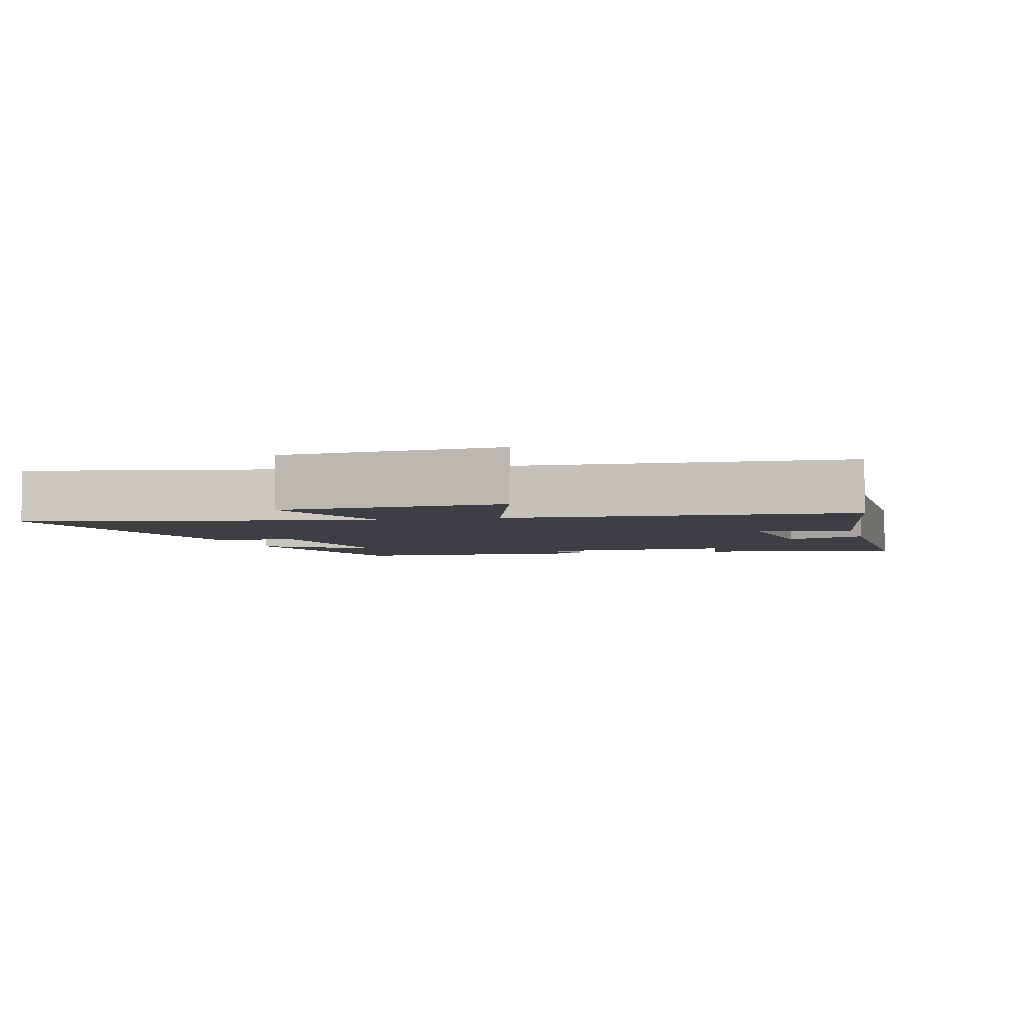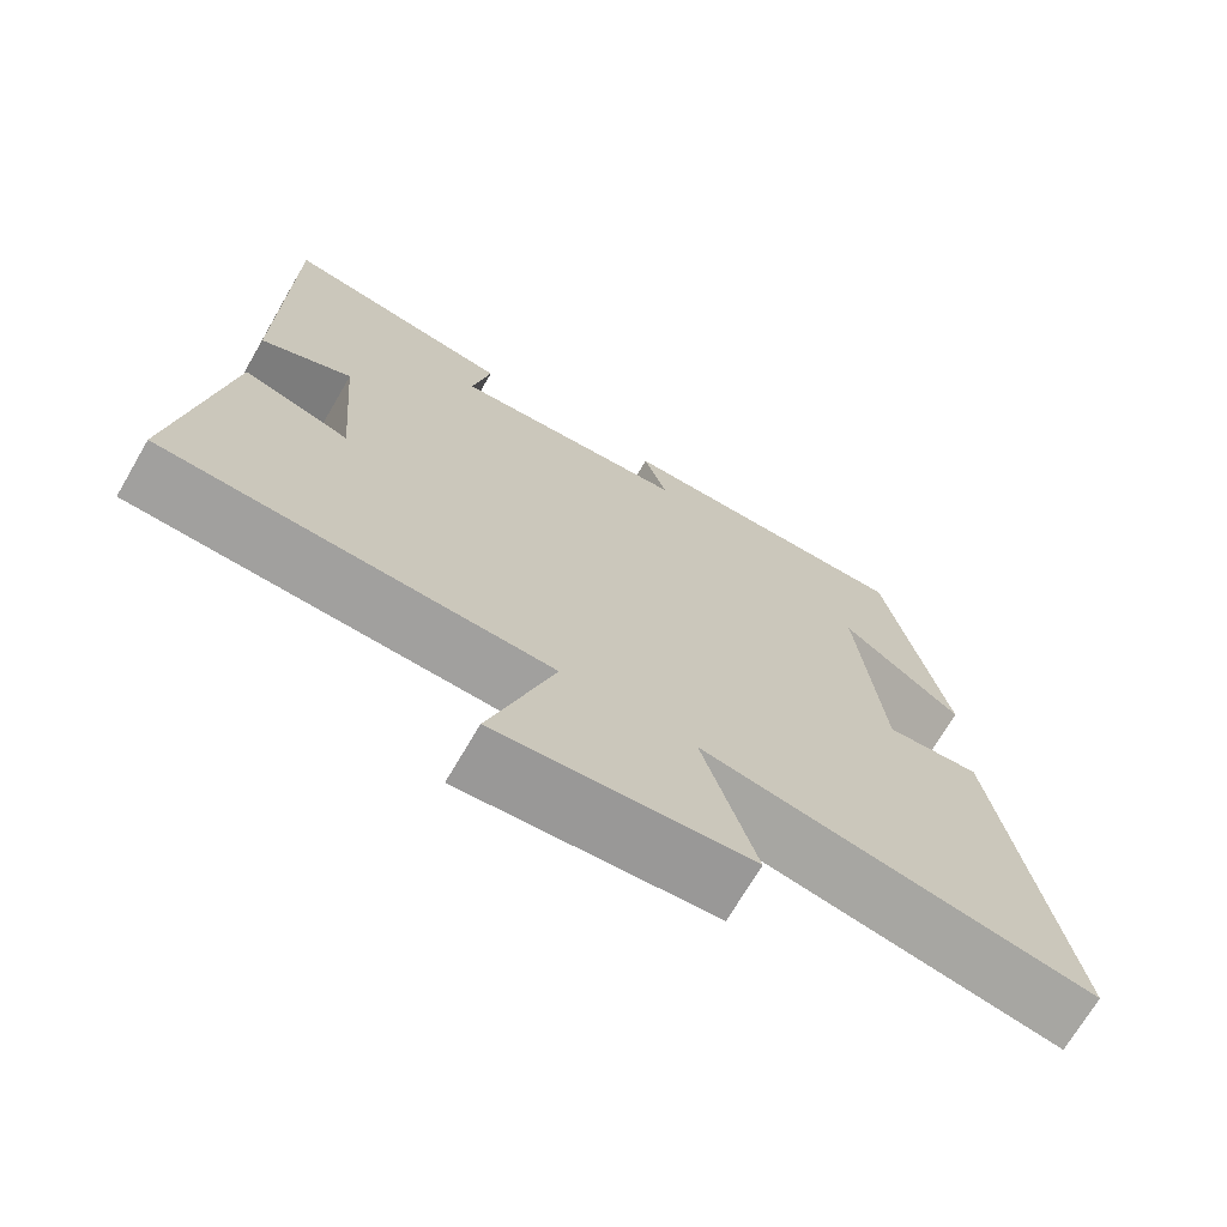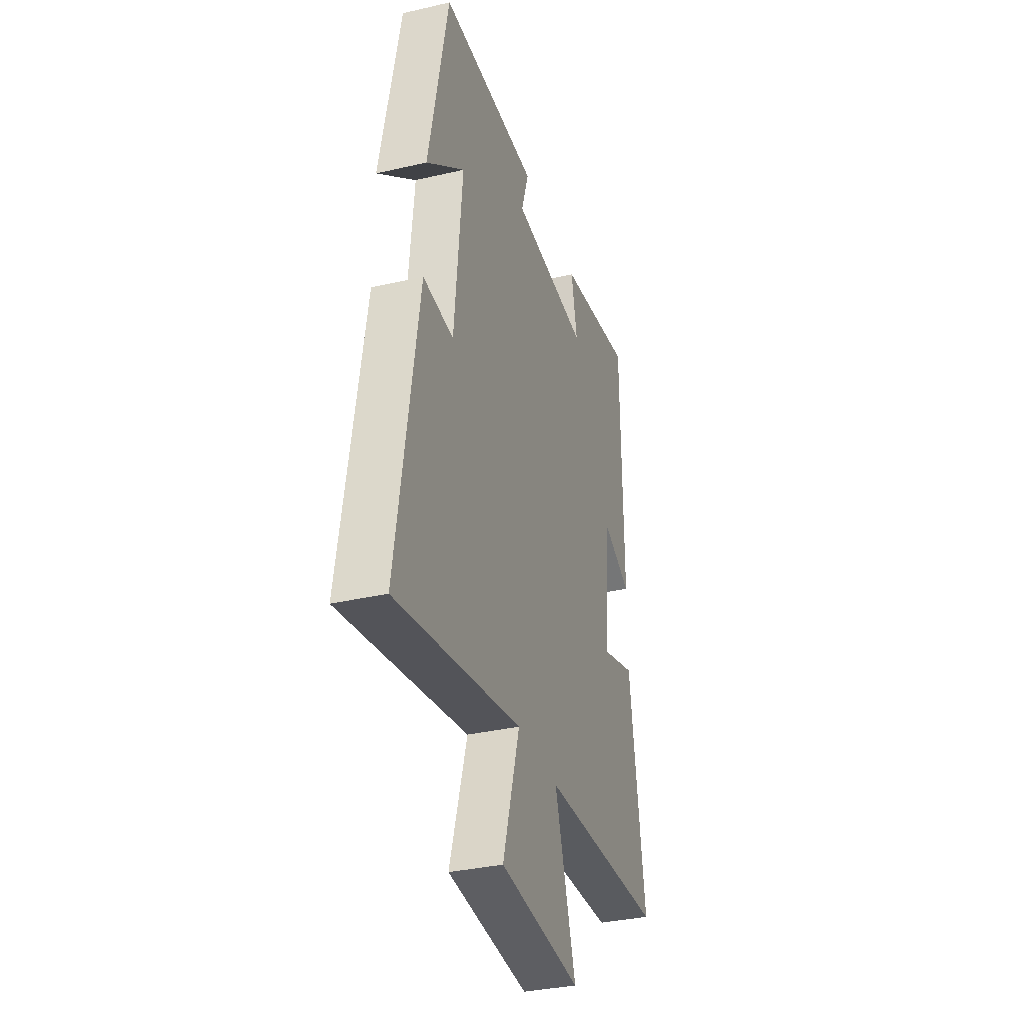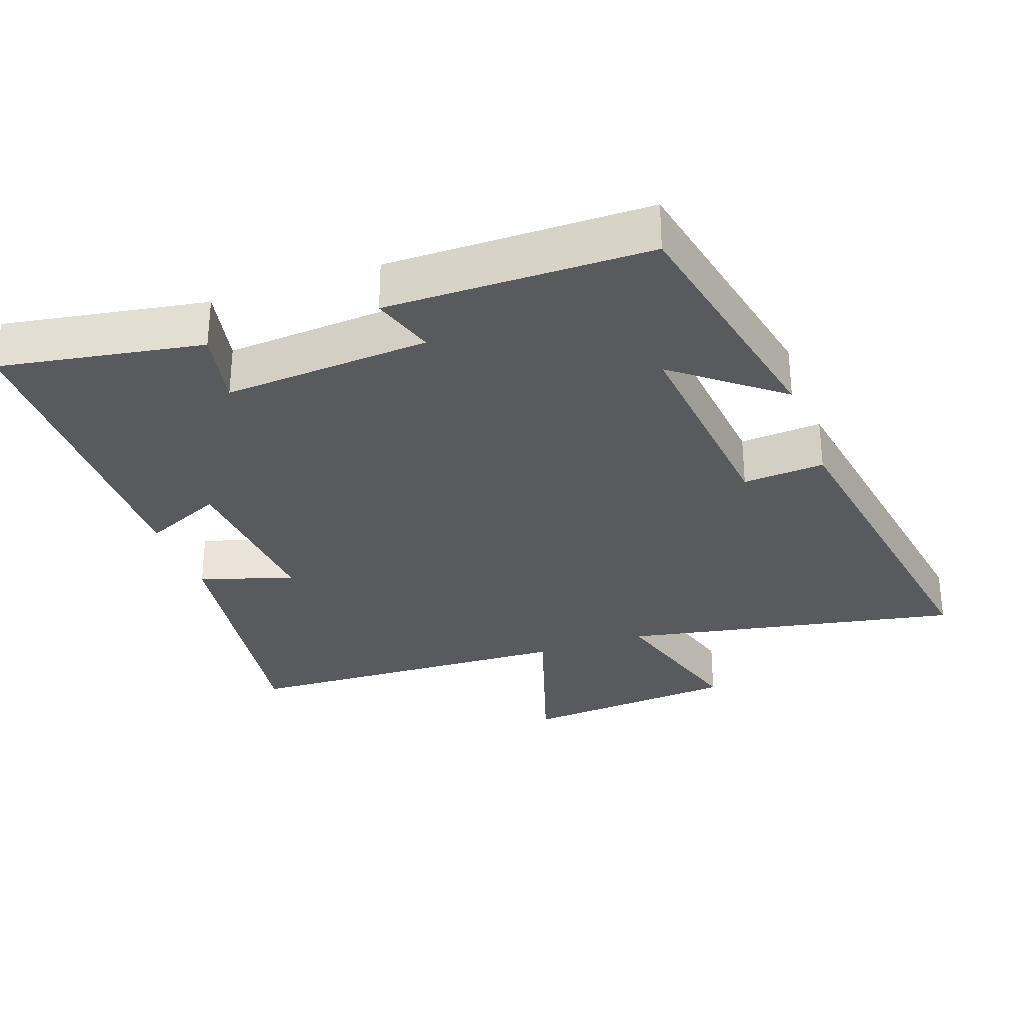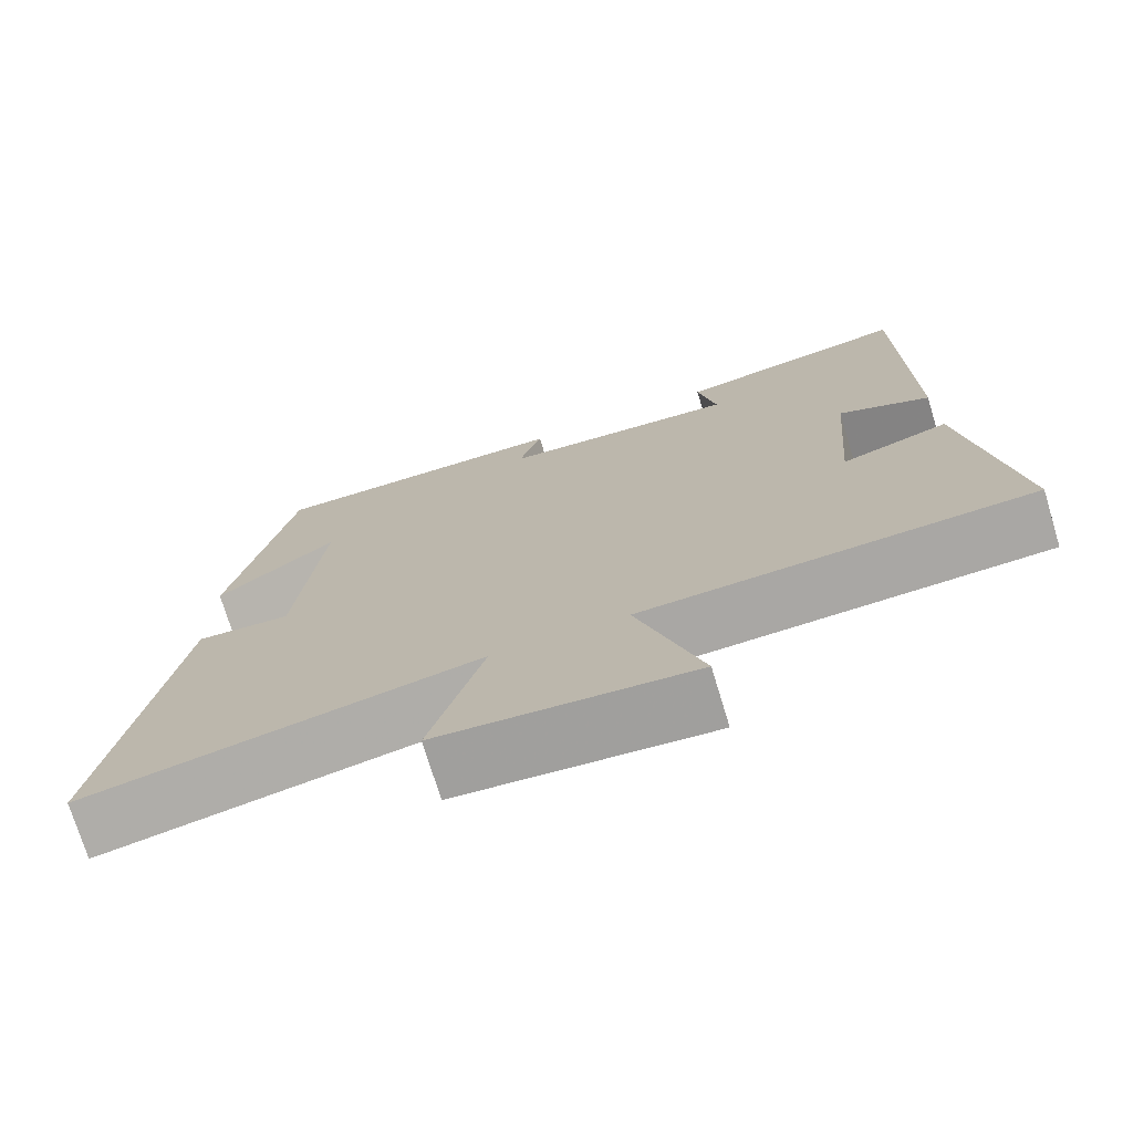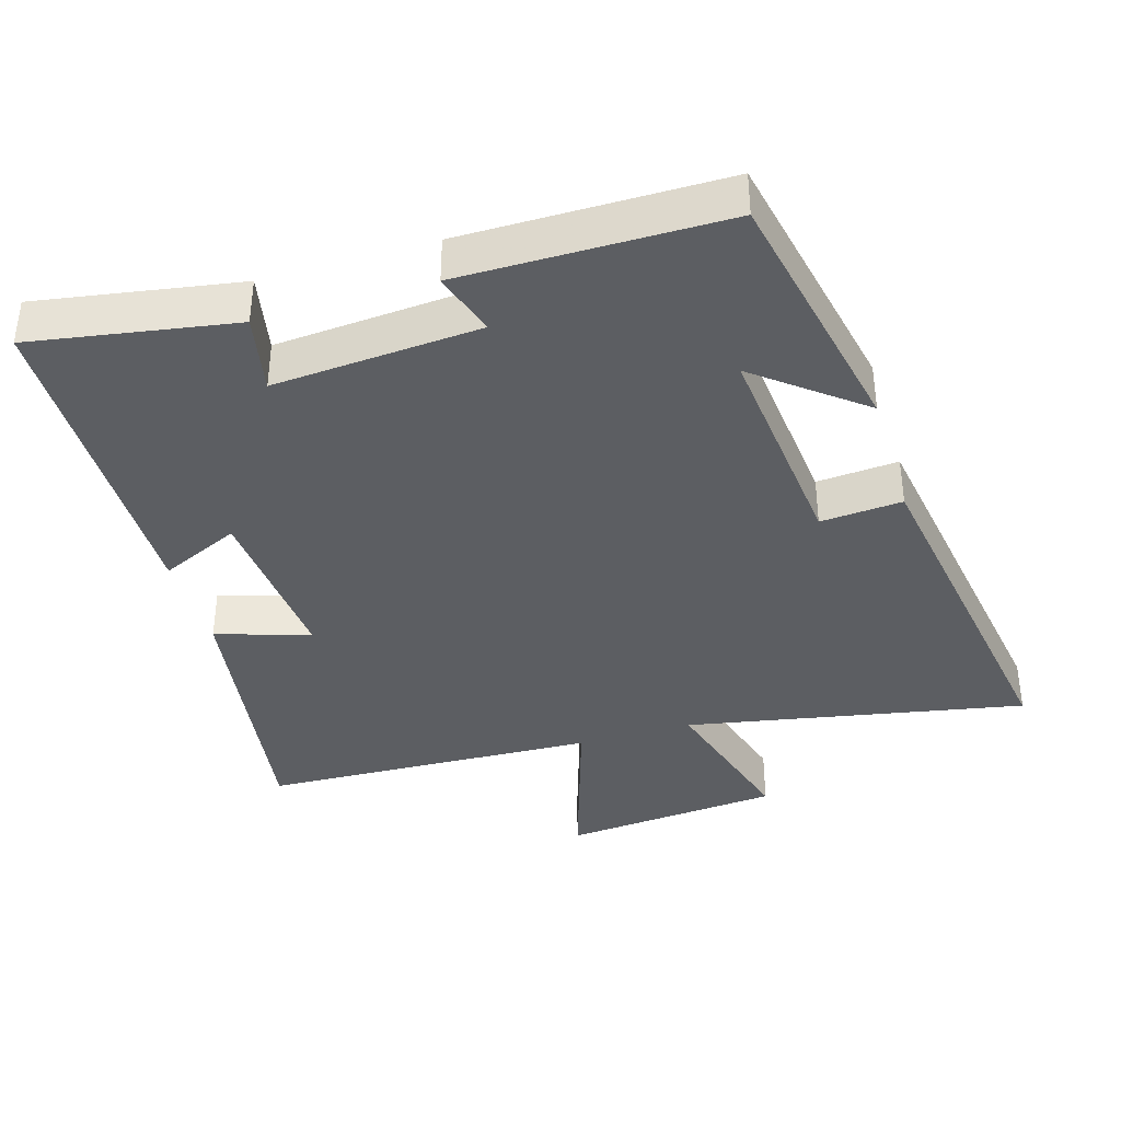
<metadata>
{"format":"obj","ext":"obj","renderer":"f3d","projection":"perspective","resolution":1024,"background":"white","views":[{"elev":-3.8,"azim":-165.4,"up":"+Y"},{"elev":-70.9,"azim":-30.3,"up":"+Z"},{"elev":-34.4,"azim":107.3,"up":"+Z"},{"elev":-30.5,"azim":19.5,"up":"+Y"},{"elev":-73.8,"azim":-163.1,"up":"+Z"},{"elev":-38.1,"azim":16.7,"up":"+Y"}]}
</metadata>
<code>
v -0.495 0.07 0.549
v -0.203 0.07 0.5
v -0.226 0.07 0.386
v 0.072 0.07 0.408
v 0.043 0.07 0.5
v 0.423 0.07 0.499
v 0.5 0.07 0.124
v 0.35 0.07 0.243
v 0.382 0.07 -0.079
v 0.5 0.07 -0.07
v 0.583 0.07 -0.593
v 0.094 0.07 -0.5
v 0.161 0.07 -0.727
v -0.155 0.07 -0.755
v -0.074 0.07 -0.5
v -0.559 0.07 -0.48
v -0.5 0.07 -0.081
v -0.365 0.07 -0.123
v -0.385 0.07 0.125
v -0.5 0.07 0.073
v -0.495 0 0.549
v -0.203 0 0.5
v -0.226 0 0.386
v 0.072 0 0.408
v 0.043 0 0.5
v 0.423 0 0.499
v 0.5 0 0.124
v 0.35 0 0.243
v 0.382 0 -0.079
v 0.5 0 -0.07
v 0.583 0 -0.593
v 0.094 0 -0.5
v 0.161 0 -0.727
v -0.155 0 -0.755
v -0.074 0 -0.5
v -0.559 0 -0.48
v -0.5 0 -0.081
v -0.365 0 -0.123
v -0.385 0 0.125
v -0.5 0 0.073
f 1 2 3
f 20 1 3
f 19 20 3
f 18 19 3 4
f 15 16 17 18
f 15 18 4
f 12 13 14 15
f 12 15 4
f 9 10 11 12
f 8 9 12 4
f 5 6 7 8
f 4 5 8
f 23 22 21
f 23 21 40
f 23 40 39
f 24 23 39 38
f 38 37 36 35
f 24 38 35
f 35 34 33 32
f 24 35 32
f 32 31 30 29
f 24 32 29 28
f 28 27 26 25
f 28 25 24
f 1 21 22 2
f 2 22 23 3
f 3 23 24 4
f 4 24 25 5
f 5 25 26 6
f 6 26 27 7
f 7 27 28 8
f 8 28 29 9
f 9 29 30 10
f 10 30 31 11
f 11 31 32 12
f 12 32 33 13
f 13 33 34 14
f 14 34 35 15
f 15 35 36 16
f 16 36 37 17
f 17 37 38 18
f 18 38 39 19
f 19 39 40 20
f 20 40 21 1

</code>
